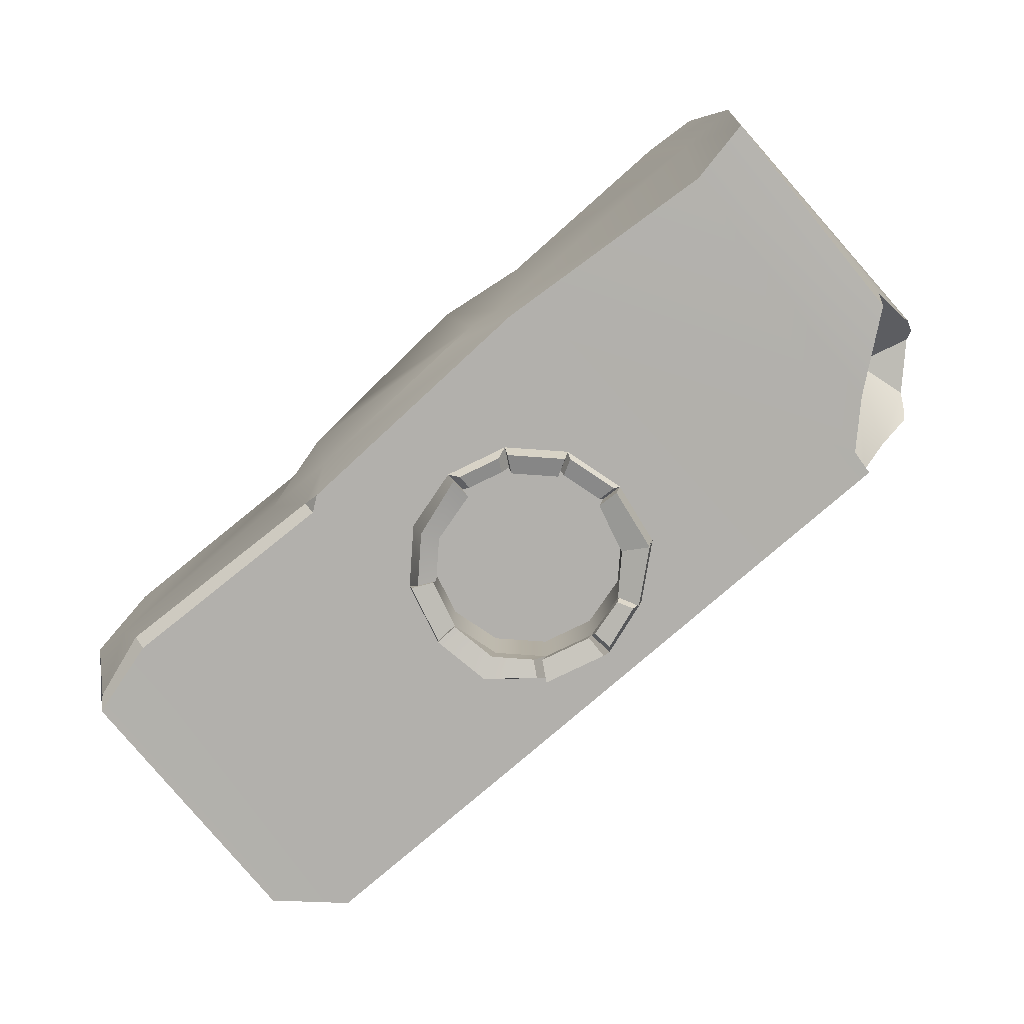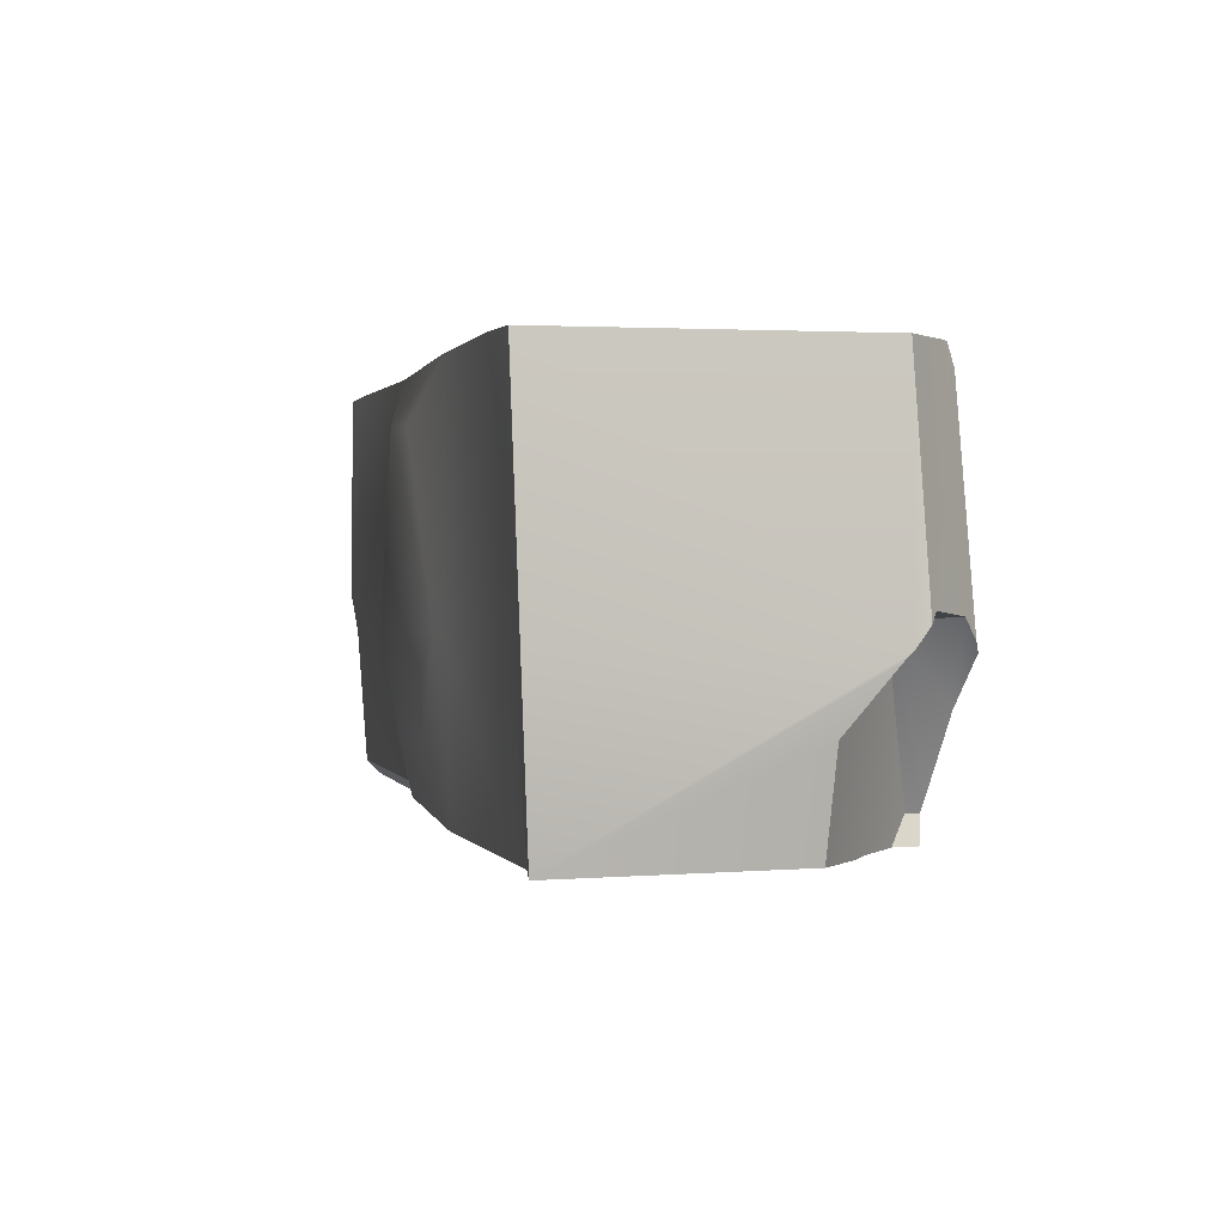
<metadata>
{"format":"obj","ext":"obj","renderer":"f3d","projection":"perspective","resolution":1024,"background":"white","views":[{"elev":-78.7,"azim":-139.1,"up":"+Z"},{"elev":1.9,"azim":-103.8,"up":"+Z"}]}
</metadata>
<code>
g golemBridgeChunk.004
v -0.8825 -0.3561 0.3016
v -0.846 -0.2288 0.2934
v -0.9743 -0.2676 0.3151
v 0.3008 0.4087 -0.07941
v 0.263 0.4084 -0.1095
v 0.2956 0.3848 -0.1095
v 0.4283 0.4296 0.2232
v 0.3008 0.4087 -0.07941
v 0.7967 0.4312 -0.08015
v 0.9044 0.4372 0.214
v -0.3552 0.445 0.7701
v -0.1493 0.4819 0.6472
v 0.1916 0.4618 0.6632
v 0.3182 0.4153 0.7657
v -0.2095 0.4424 0.2585
v -0.1593 0.457 0.01909
v 0.2283 0.4417 0.01974
v 0.2422 0.4774 0.2353
v 0.1916 0.4618 0.6632
v -0.1493 0.4819 0.6472
v 0.9044 0.4372 0.214
v 0.7967 0.4312 -0.08015
v 0.9442 0.3821 -0.08679
v 1.009 0.4388 0.2999
v -0.3188 0.4277 -0.1101
v -0.1593 0.457 0.01909
v -0.2095 0.4424 0.2585
v -0.2887 0.4303 0.2314
v -0.1493 0.4819 0.6472
v -0.3552 0.445 0.7701
v -0.2887 0.4303 0.2314
v -0.2095 0.4424 0.2585
v -0.3186 -0.3114 0.7702
v -0.8209 -0.3459 0.7702
v -0.8132 0.4505 0.7702
v -0.3552 0.445 0.7701
v 0.1916 0.4618 0.6632
v 0.2422 0.4774 0.2353
v 0.4283 0.4296 0.2232
v 0.3182 0.4153 0.7657
v 0.2956 0.3848 -0.1095
v 0.3408 -0.352 -0.1103
v 0.8505 -0.3508 -0.11
v 0.7919 0.4044 -0.1102
v -0.3166 -0.3515 -0.1103
v 0.3408 -0.352 -0.1103
v 0.00588 -0.289 -0.1103
v -0.1222 -0.2481 -0.1103
v -0.2328 -0.156 -0.1103
v -0.2564 -0.01555 -0.1103
v -0.3188 0.4277 -0.1101
v -0.2204 0.1187 -0.1103
v -0.1222 0.217 -0.1103
v 0.01208 0.2529 -0.1103
v -0.2887 0.4303 0.2314
v -0.8662 0.4279 0.2988
v -0.8175 0.3868 -0.1114
v -0.3188 0.4277 -0.1101
v 0.3747 -0.4065 0.2972
v 0.3052 -0.3514 0.7249
v 0.8481 -0.2908 0.7348
v 0.8637 -0.3926 0.1988
v -0.9422 0.4412 0.7702
v -0.8132 0.4505 0.7702
v -0.8209 -0.3459 0.7702
v -0.8558 -0.323 0.7702
v -0.9558 -0.2299 0.7702
v 0.3182 0.4153 0.7657
v 0.4283 0.4296 0.2232
v 0.9044 0.4372 0.214
v 0.8489 0.4336 0.7604
v 0.1222 0.1751 -0.09636
v 0.1143 0.1647 -0.1609
v 0.005304 0.1929 -0.1598
v 0.01208 0.2046 -0.09636
v 0.01208 0.2046 -0.09636
v -0.005657 0.2018 -0.1231
v -0.08123 0.1816 -0.1231
v -0.098 0.1751 -0.09636
v -0.8662 0.4279 0.2988
v -0.2887 0.4303 0.2314
v -0.3552 0.445 0.7701
v -0.8132 0.4505 0.7702
v 0.3747 -0.4065 0.2972
v -0.3166 -0.403 0.258
v -0.3166 -0.3584 0.7236
v 0.3052 -0.3514 0.7249
v -0.9743 -0.2676 0.3151
v -0.9942 -0.2529 0.2926
v -0.9558 -0.2299 0.7702
v -0.845 -0.3401 0.7303
v -0.8558 -0.323 0.7702
v 0.3408 -0.352 -0.1103
v -0.3166 -0.3515 -0.1103
v -0.3166 -0.403 0.258
v 0.3747 -0.4065 0.2972
v 0.3072 -0.3305 0.7708
v 0.3182 0.4153 0.7657
v 0.8489 0.4336 0.7604
v 0.8465 -0.2385 0.78
v 1.009 0.4388 0.2999
v 1.024 -0.2662 0.2933
v 0.9855 -0.2116 0.727
v 0.9768 -0.1842 0.7727
v 0.9739 0.4379 0.7561
v 0.8489 0.4336 0.7604
v 0.9044 0.4372 0.214
v 1.009 0.4388 0.2999
v 0.9739 0.4379 0.7561
v 0.7919 0.4044 -0.1102
v 0.8505 -0.3508 -0.11
v 0.9763 -0.2329 -0.1108
v 0.9627 0.3574 -0.1115
v 0.1463 -0.2481 -0.1103
v 0.00588 -0.289 -0.1103
v 0.3408 -0.352 -0.1103
v 0.2558 -0.1548 -0.1103
v 0.2806 -0.01555 -0.1103
v 0.2956 0.3848 -0.1095
v 0.263 0.4084 -0.1095
v 0.2446 0.1187 -0.1103
v 0.1463 0.217 -0.1103
v -0.3188 0.4277 -0.1101
v 0.01208 0.2529 -0.1103
v 0.2446 0.1187 -0.1103
v 0.2177 0.117 -0.1727
v 0.1824 0.09656 -0.1609
v 0.2028 0.09454 -0.09636
v 0.01208 0.2046 -0.09636
v 0.01208 0.205 0.03068
v 0.1224 0.1754 0.03068
v 0.1222 0.1751 -0.09636
v -0.2204 0.1187 -0.1103
v -0.2083 0.116 -0.1471
v -0.1194 0.2048 -0.1471
v -0.1222 0.217 -0.1103
v -0.098 0.1751 -0.09636
v -0.09818 0.1754 0.03068
v 0.01208 0.205 0.03068
v 0.01208 0.2046 -0.09636
v -0.6928 -0.3512 -0.1126
v -0.3166 -0.3515 -0.1103
v -0.3188 0.4277 -0.1101
v -0.6974 -0.2957 -0.1126
v -0.8175 0.3868 -0.1114
v -0.7857 -0.2093 -0.113
v -0.8159 -0.1854 -0.115
v -0.8662 0.4279 0.2988
v -0.9895 0.4319 0.2536
v -0.9573 0.4122 -0.1081
v -0.8175 0.3868 -0.1114
v -0.8132 0.4505 0.7702
v -0.9422 0.4412 0.7702
v -0.9895 0.4319 0.2536
v -0.8662 0.4279 0.2988
v 0.8637 -0.3926 0.1988
v 0.8481 -0.2908 0.7348
v 0.9855 -0.2116 0.727
v 1.024 -0.2662 0.2933
v -0.9558 -0.2299 0.7702
v -0.9942 -0.2529 0.2926
v -0.9989 -0.2207 0.2514
v -0.9422 0.4412 0.7702
v -0.9895 0.4319 0.2536
v 0.3408 -0.352 -0.1103
v 0.3747 -0.4065 0.2972
v 0.8637 -0.3926 0.1988
v 0.8505 -0.3508 -0.11
v -0.3166 -0.3515 -0.1103
v -0.6928 -0.3512 -0.1126
v -0.6719 -0.3592 -0.05581
v -0.3166 -0.403 0.258
v -0.6919 -0.3651 -0.01341
v 0.8465 -0.2385 0.78
v 0.8489 0.4336 0.7604
v 0.9739 0.4379 0.7561
v 0.9768 -0.1842 0.7727
v 0.9763 -0.2329 -0.1108
v 1.024 -0.2662 0.2933
v 1.009 0.4388 0.2999
v 0.9627 0.3574 -0.1115
v 0.9442 0.3821 -0.08679
v 0.2028 0.09454 -0.09636
v 0.1967 0.09292 -0.1245
v 0.2386 0.1171 -0.1385
v 0.2446 0.1187 -0.1103
v 0.1222 0.1751 -0.09636
v 0.1224 0.1754 0.03068
v 0.2031 0.09472 0.03068
v 0.2028 0.09454 -0.09636
v -0.1786 0.09454 -0.09636
v -0.1805 0.08539 -0.1171
v -0.2052 -0.00667 -0.1171
v -0.2081 -0.01555 -0.09636
v -0.1786 0.09454 -0.09636
v -0.1789 0.09472 0.03068
v -0.09818 0.1754 0.03068
v -0.098 0.1751 -0.09636
v 0.8505 -0.3508 -0.11
v 0.8637 -0.3926 0.1988
v 1.024 -0.2662 0.2933
v 0.9763 -0.2329 -0.1108
v 0.1463 -0.2481 -0.1103
v 0.1579 -0.2145 -0.167
v 0.1383 -0.1806 -0.1557
v 0.1222 -0.2062 -0.09636
v 0.2028 0.09454 -0.09636
v 0.2031 0.09472 0.03068
v 0.2326 -0.01555 0.03068
v 0.2322 -0.01555 -0.09636
v -0.2081 -0.01555 -0.09636
v -0.1976 -0.01275 -0.1453
v -0.1681 -0.1228 -0.1453
v -0.1786 -0.1256 -0.09636
v -0.2081 -0.01555 -0.09636
v -0.2085 -0.01555 0.03068
v -0.1789 0.09472 0.03068
v -0.1786 0.09454 -0.09636
v 0.2031 -0.1258 0.03068
v 0.2326 -0.01555 0.03068
v 0.2031 0.09472 0.03068
v 0.1224 -0.2065 0.03068
v 0.1224 0.1754 0.03068
v 0.01208 -0.2361 0.03068
v 0.01208 0.205 0.03068
v -0.09818 -0.2065 0.03068
v -0.09818 0.1754 0.03068
v -0.1789 -0.1258 0.03068
v -0.1789 0.09472 0.03068
v -0.2085 -0.01555 0.03068
v -0.9989 -0.2207 0.2514
v -0.9929 -0.2046 0.2331
v -0.9573 0.4122 -0.1081
v -0.9895 0.4319 0.2536
v -0.098 -0.2062 -0.09636
v -0.08475 -0.2079 -0.1306
v -0.0002287 -0.2306 -0.1306
v 0.01208 -0.2357 -0.09636
v 0.1222 -0.2062 -0.09636
v 0.1162 -0.184 -0.2003
v 0.1404 -0.2259 -0.2142
v 0.1463 -0.2481 -0.1103
v 0.2558 -0.1548 -0.1103
v 0.2487 -0.1398 -0.167
v 0.1579 -0.2145 -0.167
v 0.1463 -0.2481 -0.1103
v 0.2322 -0.01555 -0.09636
v 0.2326 -0.01555 0.03068
v 0.2031 -0.1258 0.03068
v 0.2028 -0.1256 -0.09636
v -0.1786 -0.1256 -0.09636
v -0.1734 -0.1205 -0.1294
v -0.09283 -0.201 -0.1294
v -0.098 -0.2062 -0.09636
v -0.1786 -0.1256 -0.09636
v -0.1789 -0.1258 0.03068
v -0.2085 -0.01555 0.03068
v -0.2081 -0.01555 -0.09636
v 0.01208 -0.2357 -0.09636
v 0.01208 -0.2361 0.03068
v -0.09818 -0.2065 0.03068
v -0.098 -0.2062 -0.09636
v 0.1222 -0.2062 -0.09636
v 0.1224 -0.2065 0.03068
v 0.01208 -0.2361 0.03068
v 0.01208 -0.2357 -0.09636
v 0.2028 -0.1256 -0.09636
v 0.2031 -0.1258 0.03068
v 0.1224 -0.2065 0.03068
v 0.1222 -0.2062 -0.09636
v -0.098 -0.2062 -0.09636
v -0.09818 -0.2065 0.03068
v -0.1789 -0.1258 0.03068
v -0.1786 -0.1256 -0.09636
v -0.846 -0.2288 0.2934
v -0.7622 -0.384 0.1355
v -0.6919 -0.3651 -0.01341
v -0.6719 -0.3592 -0.05581
v -0.6741 -0.3292 -0.05494
v -0.7857 -0.2093 -0.113
v -0.846 -0.2288 0.2934
v -0.6741 -0.3292 -0.05494
v -0.6974 -0.2957 -0.1126
v -0.6741 -0.3292 -0.05494
v -0.6719 -0.3592 -0.05581
v -0.6928 -0.3512 -0.1126
v -0.6974 -0.2957 -0.1126
v -0.8283 -0.357 0.7236
v -0.845 -0.3401 0.7303
v -0.8558 -0.323 0.7702
v -0.8209 -0.3459 0.7702
v -0.3166 -0.3584 0.7236
v -0.3186 -0.3114 0.7702
v 0.3072 -0.3305 0.7708
v 0.3052 -0.3514 0.7249
v -0.8283 -0.357 0.7236
v -0.8209 -0.3459 0.7702
v -0.3186 -0.3114 0.7702
v -0.3166 -0.3584 0.7236
v 0.3052 -0.3514 0.7249
v 0.3072 -0.3305 0.7708
v 0.8465 -0.2385 0.78
v 0.8481 -0.2908 0.7348
v 0.8481 -0.2908 0.7348
v 0.8465 -0.2385 0.78
v 0.9768 -0.1842 0.7727
v 0.9855 -0.2116 0.727
v -0.3186 -0.3114 0.7702
v -0.3552 0.445 0.7701
v 0.3182 0.4153 0.7657
v 0.3072 -0.3305 0.7708
v 0.7919 0.4044 -0.1102
v 0.7967 0.4312 -0.08015
v 0.3008 0.4087 -0.07941
v 0.2956 0.3848 -0.1095
v 0.9627 0.3574 -0.1115
v 0.9442 0.3821 -0.08679
v 0.7967 0.4312 -0.08015
v 0.7919 0.4044 -0.1102
v 0.2283 0.4417 0.01974
v -0.1593 0.457 0.01909
v -0.3188 0.4277 -0.1101
v 0.263 0.4084 -0.1095
v -0.8283 -0.357 0.7236
v -0.3166 -0.3584 0.7236
v -0.3166 -0.403 0.258
v -0.8573 -0.3874 0.2589
v -0.8283 -0.357 0.7236
v -0.8573 -0.3874 0.2589
v -0.8825 -0.3561 0.3016
v -0.9743 -0.2676 0.3151
v -0.845 -0.3401 0.7303
v -0.3166 -0.403 0.258
v -0.6919 -0.3651 -0.01341
v -0.7622 -0.384 0.1355
v -0.8434 -0.3968 0.2378
v -0.8573 -0.3874 0.2589
v -0.8175 0.3868 -0.1114
v -0.9573 0.4122 -0.1081
v -0.9461 -0.08625 -0.1066
v -0.8159 -0.1854 -0.115
v -0.9573 0.4122 -0.1081
v -0.9929 -0.2046 0.2331
v -0.9744 -0.09927 0.1052
v -0.9461 -0.08625 -0.1066
v -0.8573 -0.3874 0.2589
v -0.8434 -0.3968 0.2378
v -0.7622 -0.384 0.1355
v -0.8825 -0.3561 0.3016
v -0.846 -0.2288 0.2934
v -0.846 -0.2288 0.2934
v -0.9744 -0.09927 0.1052
v -0.9929 -0.2046 0.2331
v -0.9989 -0.2207 0.2514
v -0.9942 -0.2529 0.2926
v -0.9743 -0.2676 0.3151
v -0.7857 -0.2093 -0.113
v -0.8159 -0.1854 -0.115
v -0.9461 -0.08625 -0.1066
v -0.846 -0.2288 0.2934
v -0.9744 -0.09927 0.1052
v 0.2283 0.4417 0.01974
v 0.263 0.4084 -0.1095
v 0.3008 0.4087 -0.07941
v 0.4283 0.4296 0.2232
v 0.2422 0.4774 0.2353
v -0.2224 -0.1532 -0.1592
v -0.1681 -0.1228 -0.1453
v -0.1976 -0.01275 -0.1453
v -0.2459 -0.01275 -0.1592
v -0.2328 -0.156 -0.1103
v -0.2224 -0.1532 -0.1592
v -0.2459 -0.01275 -0.1592
v -0.2564 -0.01555 -0.1103
v -0.1786 -0.1256 -0.09636
v -0.1681 -0.1228 -0.1453
v -0.2224 -0.1532 -0.1592
v -0.2328 -0.156 -0.1103
v -0.2564 -0.01555 -0.1103
v -0.2459 -0.01275 -0.1592
v -0.1976 -0.01275 -0.1453
v -0.2081 -0.01555 -0.09636
v -0.117 -0.2429 -0.1433
v -0.09283 -0.201 -0.1294
v -0.1734 -0.1205 -0.1294
v -0.2277 -0.1508 -0.1433
v -0.2328 -0.156 -0.1103
v -0.2277 -0.1508 -0.1433
v -0.1734 -0.1205 -0.1294
v -0.1786 -0.1256 -0.09636
v -0.1222 -0.2481 -0.1103
v -0.117 -0.2429 -0.1433
v -0.2277 -0.1508 -0.1433
v -0.2328 -0.156 -0.1103
v -0.098 -0.2062 -0.09636
v -0.09283 -0.201 -0.1294
v -0.117 -0.2429 -0.1433
v -0.1222 -0.2481 -0.1103
v -0.006434 -0.2726 -0.1413
v -0.0002287 -0.2306 -0.1306
v -0.08475 -0.2079 -0.1306
v -0.1033 -0.24 -0.1413
v 0.00588 -0.289 -0.1103
v -0.006434 -0.2726 -0.1413
v -0.1033 -0.24 -0.1413
v -0.1222 -0.2481 -0.1103
v 0.01208 -0.2357 -0.09636
v -0.0002287 -0.2306 -0.1306
v -0.006434 -0.2726 -0.1413
v 0.00588 -0.289 -0.1103
v -0.1222 -0.2481 -0.1103
v -0.1033 -0.24 -0.1413
v -0.08475 -0.2079 -0.1306
v -0.098 -0.2062 -0.09636
v 0.1404 -0.2259 -0.2142
v 0.1162 -0.184 -0.2003
v 0.006137 -0.2135 -0.2003
v 0.006137 -0.2618 -0.2142
v 0.1463 -0.2481 -0.1103
v 0.1404 -0.2259 -0.2142
v 0.006137 -0.2618 -0.2142
v 0.00588 -0.289 -0.1103
v 0.01208 -0.2357 -0.09636
v 0.006137 -0.2135 -0.2003
v 0.1162 -0.184 -0.2003
v 0.1222 -0.2062 -0.09636
v 0.00588 -0.289 -0.1103
v 0.006137 -0.2618 -0.2142
v 0.006137 -0.2135 -0.2003
v 0.01208 -0.2357 -0.09636
v 0.2698 -0.009354 -0.1683
v 0.2215 -0.009355 -0.1543
v 0.2037 -0.1153 -0.1557
v 0.2487 -0.1398 -0.167
v 0.2487 -0.1398 -0.167
v 0.2037 -0.1153 -0.1557
v 0.1383 -0.1806 -0.1557
v 0.1579 -0.2145 -0.167
v 0.2322 -0.01555 -0.09636
v 0.2215 -0.009355 -0.1543
v 0.2698 -0.009354 -0.1683
v 0.2806 -0.01555 -0.1103
v 0.2806 -0.01555 -0.1103
v 0.2698 -0.009354 -0.1683
v 0.2487 -0.1398 -0.167
v 0.2558 -0.1548 -0.1103
v 0.1222 -0.2062 -0.09636
v 0.1383 -0.1806 -0.1557
v 0.2037 -0.1153 -0.1557
v 0.2028 -0.1256 -0.09636
v 0.2028 -0.1256 -0.09636
v 0.2037 -0.1153 -0.1557
v 0.2215 -0.009355 -0.1543
v 0.2322 -0.01555 -0.09636
v 0.2386 0.1171 -0.1385
v 0.1967 0.09292 -0.1245
v 0.2262 -0.01716 -0.1245
v 0.2746 -0.01716 -0.1385
v 0.2806 -0.01555 -0.1103
v 0.2746 -0.01716 -0.1385
v 0.2262 -0.01716 -0.1245
v 0.2322 -0.01555 -0.09636
v 0.2322 -0.01555 -0.09636
v 0.2262 -0.01716 -0.1245
v 0.1967 0.09292 -0.1245
v 0.2028 0.09454 -0.09636
v 0.2446 0.1187 -0.1103
v 0.2386 0.1171 -0.1385
v 0.2746 -0.01716 -0.1385
v 0.2806 -0.01555 -0.1103
v 0.005304 0.2412 -0.1738
v 0.005304 0.1929 -0.1598
v 0.1143 0.1647 -0.1609
v 0.1347 0.2 -0.1727
v 0.1347 0.2 -0.1727
v 0.1143 0.1647 -0.1609
v 0.1824 0.09656 -0.1609
v 0.2177 0.117 -0.1727
v 0.1463 0.217 -0.1103
v 0.1347 0.2 -0.1727
v 0.2177 0.117 -0.1727
v 0.2446 0.1187 -0.1103
v 0.2028 0.09454 -0.09636
v 0.1824 0.09656 -0.1609
v 0.1143 0.1647 -0.1609
v 0.1222 0.1751 -0.09636
v 0.01208 0.2046 -0.09636
v 0.005304 0.1929 -0.1598
v 0.005304 0.2412 -0.1738
v 0.01208 0.2529 -0.1103
v 0.01208 0.2529 -0.1103
v 0.005304 0.2412 -0.1738
v 0.1347 0.2 -0.1727
v 0.1463 0.217 -0.1103
v -0.09781 0.2103 -0.1327
v -0.08123 0.1816 -0.1231
v -0.005657 0.2018 -0.1231
v -0.005657 0.235 -0.1327
v -0.098 0.1751 -0.09636
v -0.08123 0.1816 -0.1231
v -0.09781 0.2103 -0.1327
v -0.1222 0.217 -0.1103
v -0.1222 0.217 -0.1103
v -0.09781 0.2103 -0.1327
v -0.005657 0.235 -0.1327
v 0.01208 0.2529 -0.1103
v 0.01208 0.2529 -0.1103
v -0.005657 0.235 -0.1327
v -0.005657 0.2018 -0.1231
v 0.01208 0.2046 -0.09636
v -0.2083 0.116 -0.1471
v -0.1704 0.09413 -0.1345
v -0.09759 0.167 -0.1345
v -0.1194 0.2048 -0.1471
v -0.098 0.1751 -0.09636
v -0.09759 0.167 -0.1345
v -0.1704 0.09413 -0.1345
v -0.1786 0.09454 -0.09636
v -0.1222 0.217 -0.1103
v -0.1194 0.2048 -0.1471
v -0.09759 0.167 -0.1345
v -0.098 0.1751 -0.09636
v -0.1786 0.09454 -0.09636
v -0.1704 0.09413 -0.1345
v -0.2083 0.116 -0.1471
v -0.2204 0.1187 -0.1103
v -0.2456 -0.00667 -0.1288
v -0.2052 -0.00667 -0.1171
v -0.1805 0.08539 -0.1171
v -0.2155 0.1056 -0.1288
v -0.2081 -0.01555 -0.09636
v -0.2052 -0.00667 -0.1171
v -0.2456 -0.00667 -0.1288
v -0.2564 -0.01555 -0.1103
v -0.2564 -0.01555 -0.1103
v -0.2456 -0.00667 -0.1288
v -0.2155 0.1056 -0.1288
v -0.2204 0.1187 -0.1103
v -0.2204 0.1187 -0.1103
v -0.2155 0.1056 -0.1288
v -0.1805 0.08539 -0.1171
v -0.1786 0.09454 -0.09636
g golemBridgeChunk.004_0
f 3 2 1
f 6 5 4
f 9 8 7
f 10 9 7
f 13 12 11
f 14 13 11
f 17 16 15
f 15 18 17
f 15 19 18
f 15 20 19
f 23 22 21
f 24 23 21
f 27 26 25
f 28 27 25
f 31 30 29
f 32 31 29
f 35 34 33
f 36 35 33
f 39 38 37
f 40 39 37
f 43 42 41
f 44 43 41
f 47 46 45
f 45 48 47
f 45 49 48
f 45 50 49
f 50 45 51
f 52 50 51
f 53 52 51
f 51 54 53
f 57 56 55
f 58 57 55
f 61 60 59
f 62 61 59
f 65 64 63
f 63 66 65
f 63 67 66
f 70 69 68
f 71 70 68
f 74 73 72
f 75 74 72
f 78 77 76
f 79 78 76
f 82 81 80
f 83 82 80
f 86 85 84
f 87 86 84
f 90 89 88
f 88 91 90
f 91 92 90
f 95 94 93
f 96 95 93
f 99 98 97
f 100 99 97
f 103 102 101
f 101 104 103
f 101 105 104
f 108 107 106
f 109 108 106
f 112 111 110
f 113 112 110
f 116 115 114
f 116 114 117
f 116 117 118
f 118 119 116
f 120 119 118
f 118 121 120
f 121 122 120
f 122 123 120
f 122 124 123
f 127 126 125
f 128 127 125
f 131 130 129
f 132 131 129
f 135 134 133
f 136 135 133
f 139 138 137
f 140 139 137
f 143 142 141
f 141 144 143
f 144 145 143
f 144 146 145
f 146 147 145
f 150 149 148
f 151 150 148
f 154 153 152
f 155 154 152
f 158 157 156
f 159 158 156
f 162 161 160
f 160 163 162
f 163 164 162
f 167 166 165
f 168 167 165
f 171 170 169
f 169 172 171
f 172 173 171
f 176 175 174
f 177 176 174
f 180 179 178
f 178 181 180
f 181 182 180
f 185 184 183
f 186 185 183
f 189 188 187
f 190 189 187
f 193 192 191
f 194 193 191
f 197 196 195
f 198 197 195
f 201 200 199
f 202 201 199
f 205 204 203
f 206 205 203
f 209 208 207
f 210 209 207
f 213 212 211
f 214 213 211
f 217 216 215
f 218 217 215
f 221 220 219
f 219 222 221
f 222 223 221
f 222 224 223
f 224 225 223
f 224 226 225
f 226 227 225
f 226 228 227
f 228 229 227
f 228 230 229
f 233 232 231
f 234 233 231
f 237 236 235
f 238 237 235
f 241 240 239
f 242 241 239
f 245 244 243
f 246 245 243
f 249 248 247
f 250 249 247
f 253 252 251
f 254 253 251
f 257 256 255
f 258 257 255
f 261 260 259
f 262 261 259
f 265 264 263
f 266 265 263
f 269 268 267
f 270 269 267
f 273 272 271
f 274 273 271
f 277 276 275
f 275 278 277
f 275 279 278
f 282 281 280
f 283 282 280
f 286 285 284
f 287 286 284
f 290 289 288
f 291 290 288
f 294 293 292
f 295 294 292
f 298 297 296
f 299 298 296
f 302 301 300
f 303 302 300
f 306 305 304
f 307 306 304
f 310 309 308
f 311 310 308
f 314 313 312
f 315 314 312
f 318 317 316
f 319 318 316
f 322 321 320
f 323 322 320
f 326 325 324
f 327 326 324
f 330 329 328
f 328 331 330
f 328 332 331
f 335 334 333
f 333 336 335
f 333 337 336
f 340 339 338
f 341 340 338
f 344 343 342
f 345 344 342
f 348 347 346
f 346 349 348
f 349 350 348
f 353 352 351
f 351 354 353
f 351 355 354
f 351 356 355
f 359 358 357
f 357 360 359
f 360 361 359
f 364 363 362
f 362 365 364
f 362 366 365
f 369 368 367
f 370 369 367
f 373 372 371
f 374 373 371
f 377 376 375
f 378 377 375
f 381 380 379
f 382 381 379
f 385 384 383
f 386 385 383
f 389 388 387
f 390 389 387
f 393 392 391
f 394 393 391
f 397 396 395
f 398 397 395
f 401 400 399
f 402 401 399
f 405 404 403
f 406 405 403
f 409 408 407
f 410 409 407
f 413 412 411
f 414 413 411
f 417 416 415
f 418 417 415
f 421 420 419
f 422 421 419
f 425 424 423
f 426 425 423
f 429 428 427
f 430 429 427
f 433 432 431
f 434 433 431
f 437 436 435
f 438 437 435
f 441 440 439
f 442 441 439
f 445 444 443
f 446 445 443
f 449 448 447
f 450 449 447
f 453 452 451
f 454 453 451
f 457 456 455
f 458 457 455
f 461 460 459
f 462 461 459
f 465 464 463
f 466 465 463
f 469 468 467
f 470 469 467
f 473 472 471
f 474 473 471
f 477 476 475
f 478 477 475
f 481 480 479
f 482 481 479
f 485 484 483
f 486 485 483
f 489 488 487
f 490 489 487
f 493 492 491
f 494 493 491
f 497 496 495
f 498 497 495
f 501 500 499
f 502 501 499
f 505 504 503
f 506 505 503
f 509 508 507
f 510 509 507
f 513 512 511
f 514 513 511
f 517 516 515
f 518 517 515
f 521 520 519
f 522 521 519
f 525 524 523
f 526 525 523
f 529 528 527
f 530 529 527
f 533 532 531
f 534 533 531
f 537 536 535
f 538 537 535
f 541 540 539
f 542 541 539

</code>
